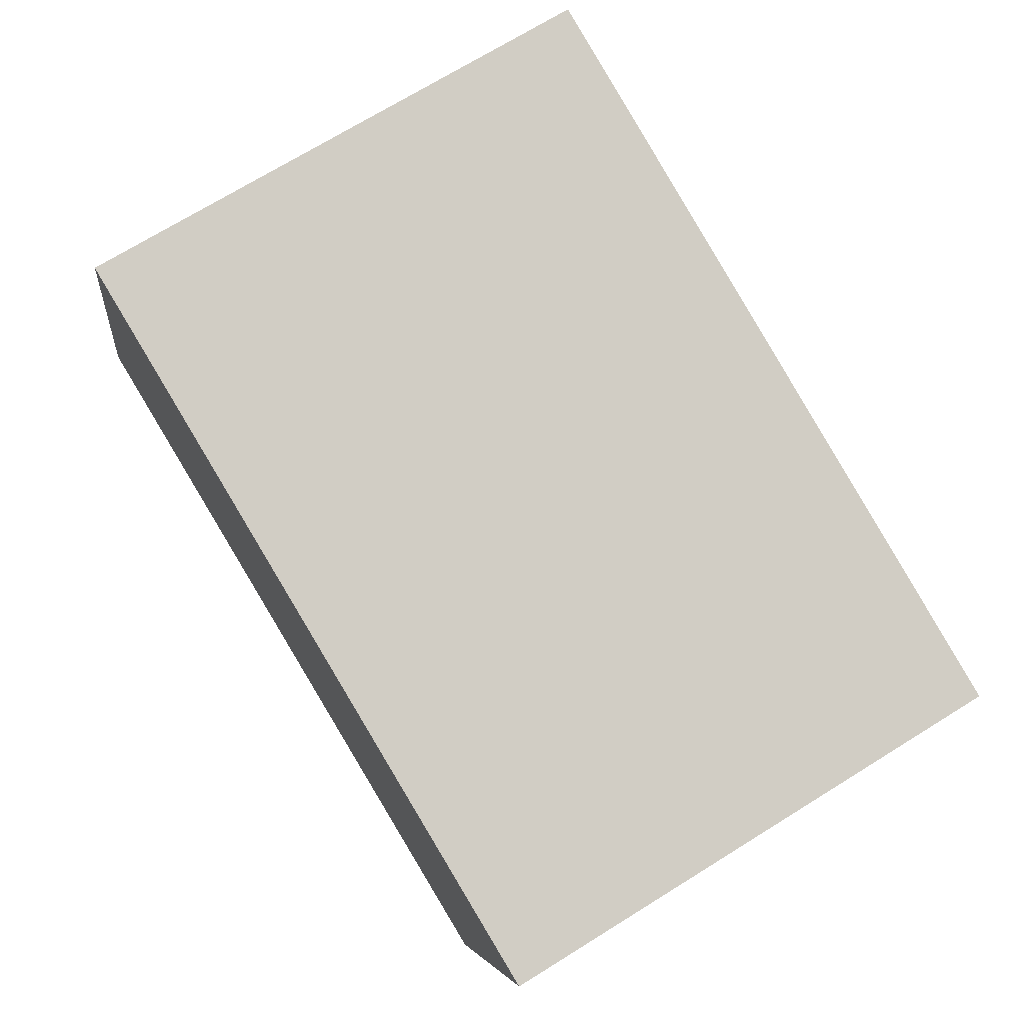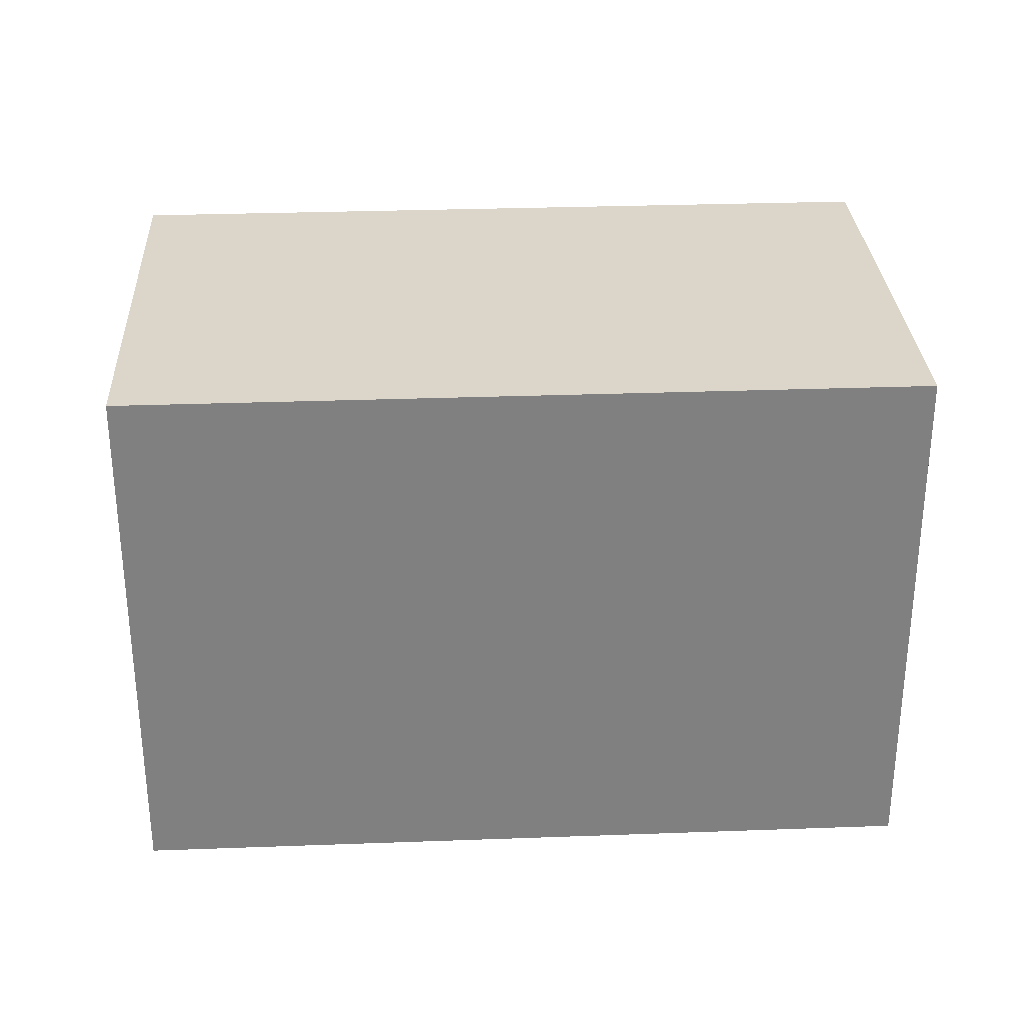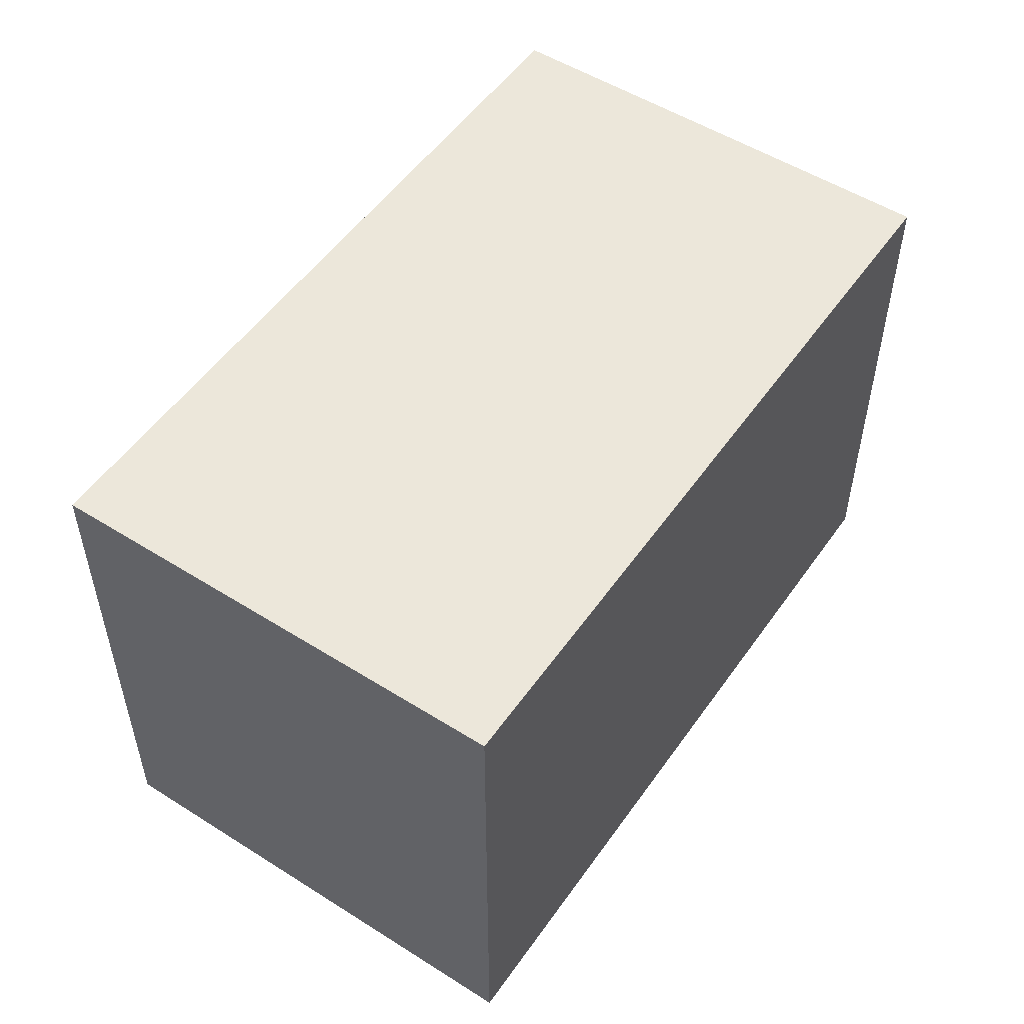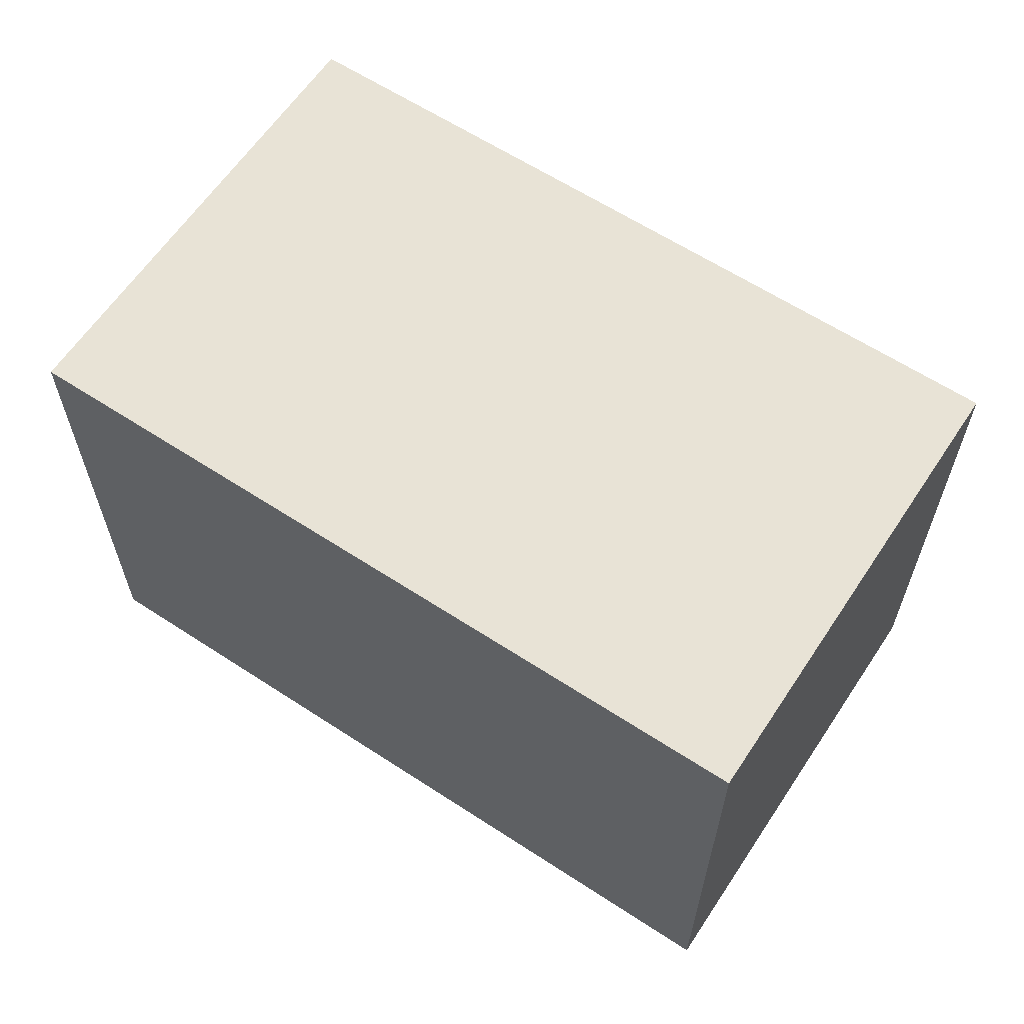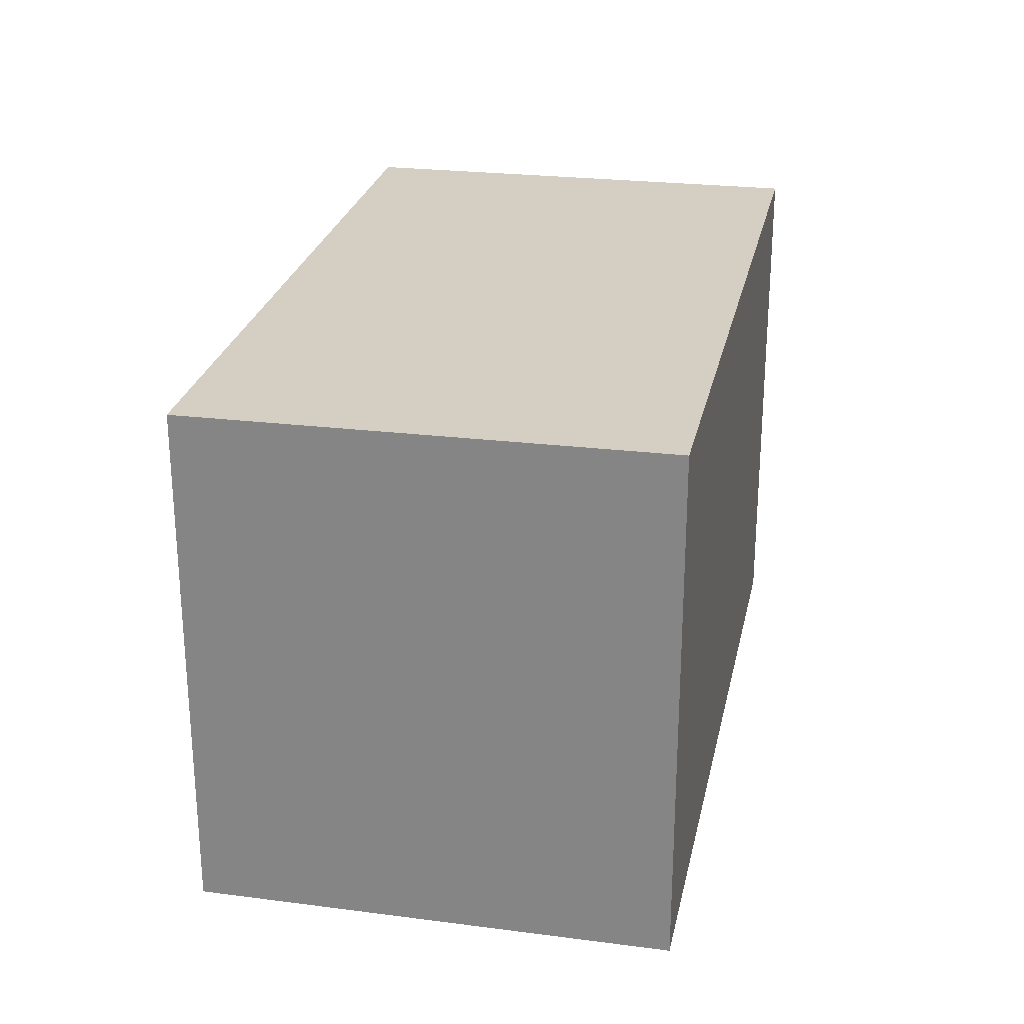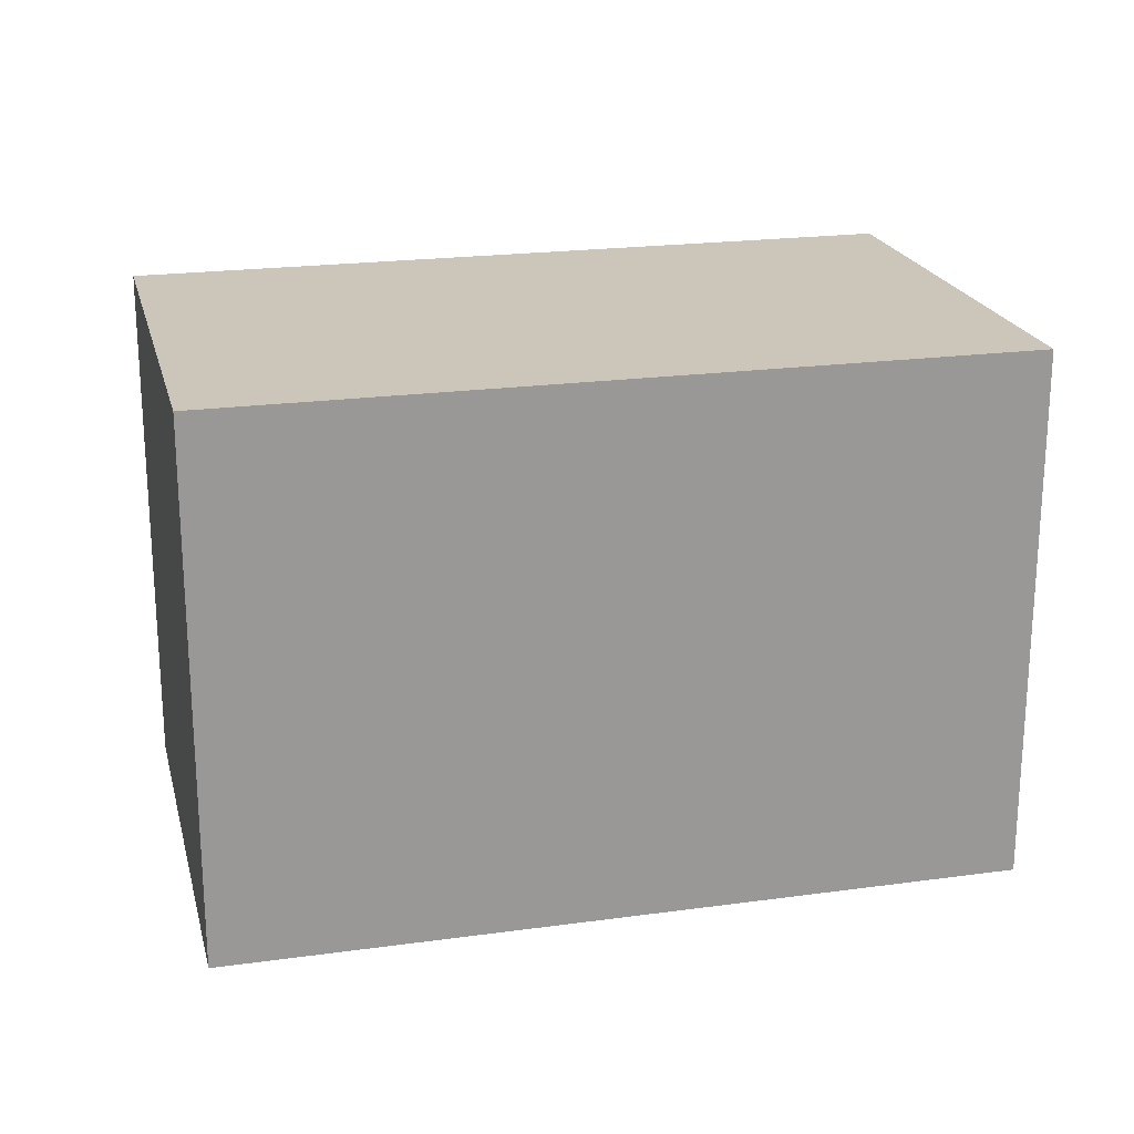
<metadata>
{"format":"obj","ext":"obj","renderer":"f3d","projection":"perspective","resolution":1024,"background":"white","views":[{"elev":71.6,"azim":-121.8,"up":"+Y"},{"elev":30.1,"azim":-168.8,"up":"+Z"},{"elev":52.7,"azim":138.5,"up":"+Z"},{"elev":62.1,"azim":47.8,"up":"+Z"},{"elev":25.9,"azim":116.0,"up":"+Z"},{"elev":21.3,"azim":-179.4,"up":"+Z"}]}
</metadata>
<code>
v -433.7 -1809 2.22
v -430.5 -1809 2.22
v -430 -1810 2.206
v -433.2 -1811 2.206
v -430.5 -1809 2.22
v -433.7 -1809 2.22
v -433.7 -1809 0
v -430.5 -1809 -4.441e-16
v -430 -1810 2.206
v -430.5 -1809 2.22
v -430.5 -1809 -4.441e-16
v -430 -1810 0
v -433.2 -1811 2.206
v -430 -1810 2.206
v -430 -1810 0
v -433.2 -1811 0
v -433.7 -1809 2.22
v -433.2 -1811 2.206
v -433.2 -1811 0
v -433.7 -1809 0
v -433.7 -1809 0
v -430.5 -1809 0
v -430 -1810 0
v -433.2 -1811 0
f 2 3 4 1
f 6 7 8 5
f 10 11 12 9
f 14 15 16 13
f 18 19 20 17
f 22 23 24 21

</code>
